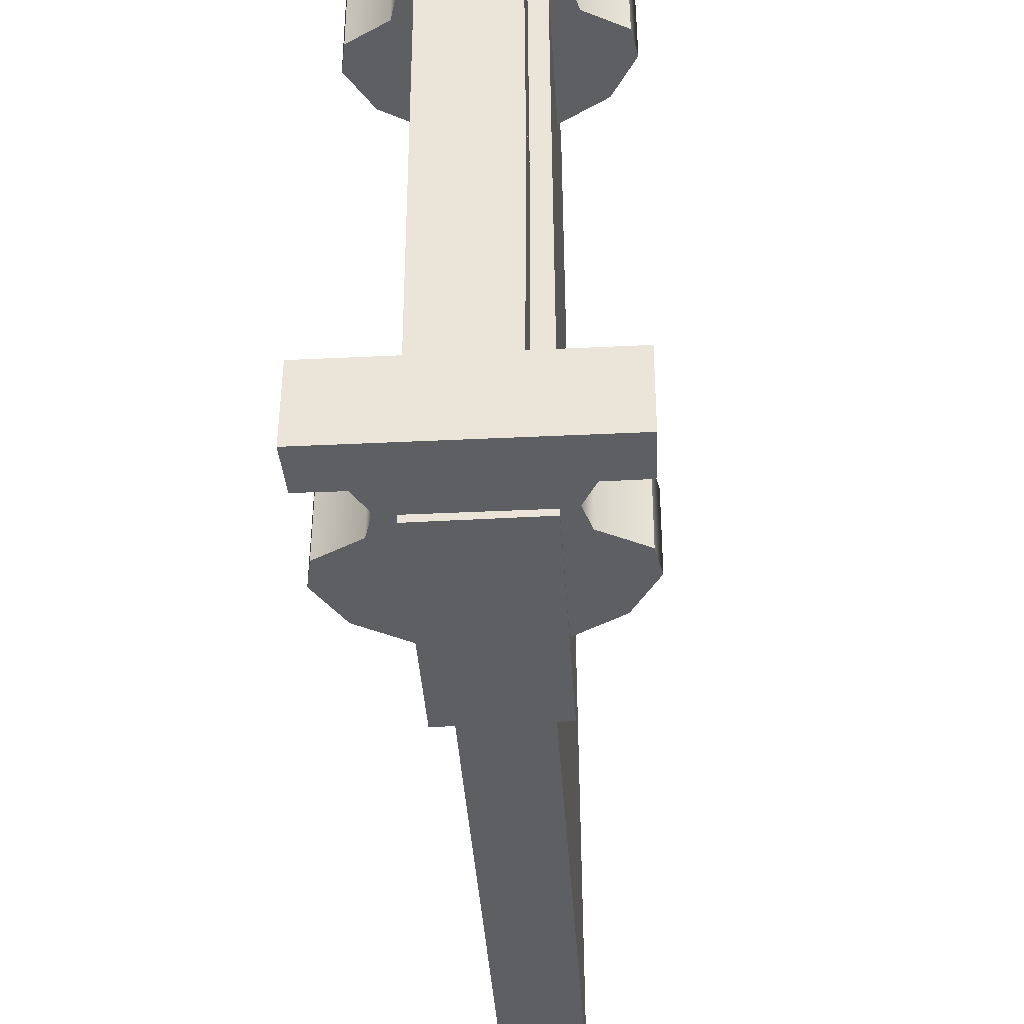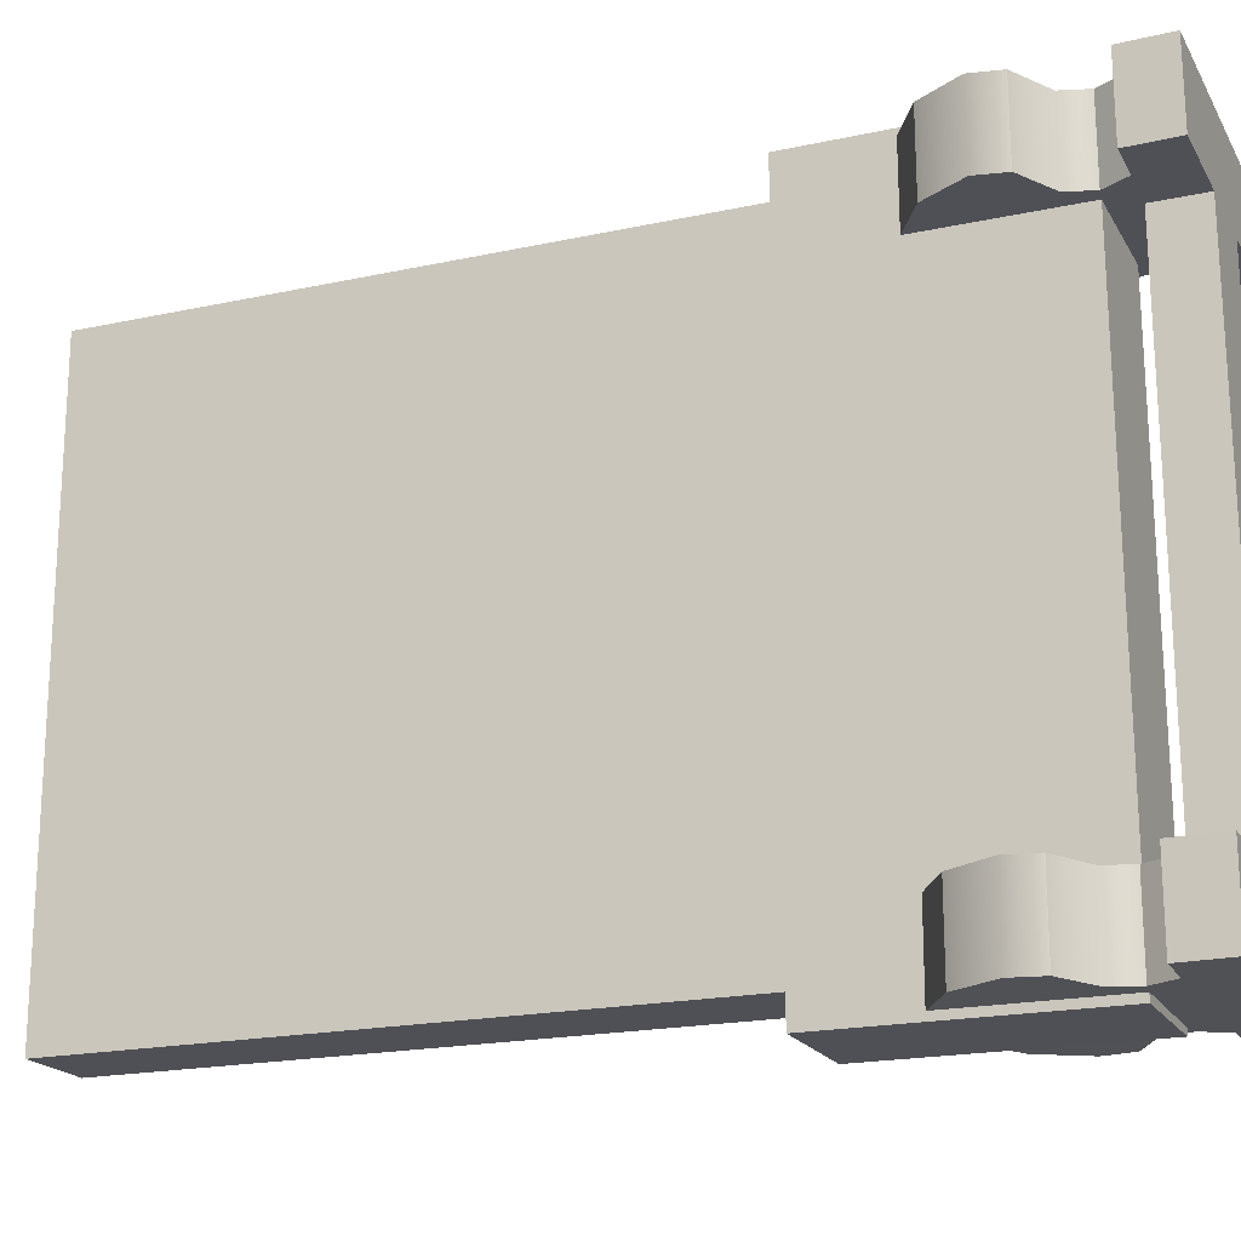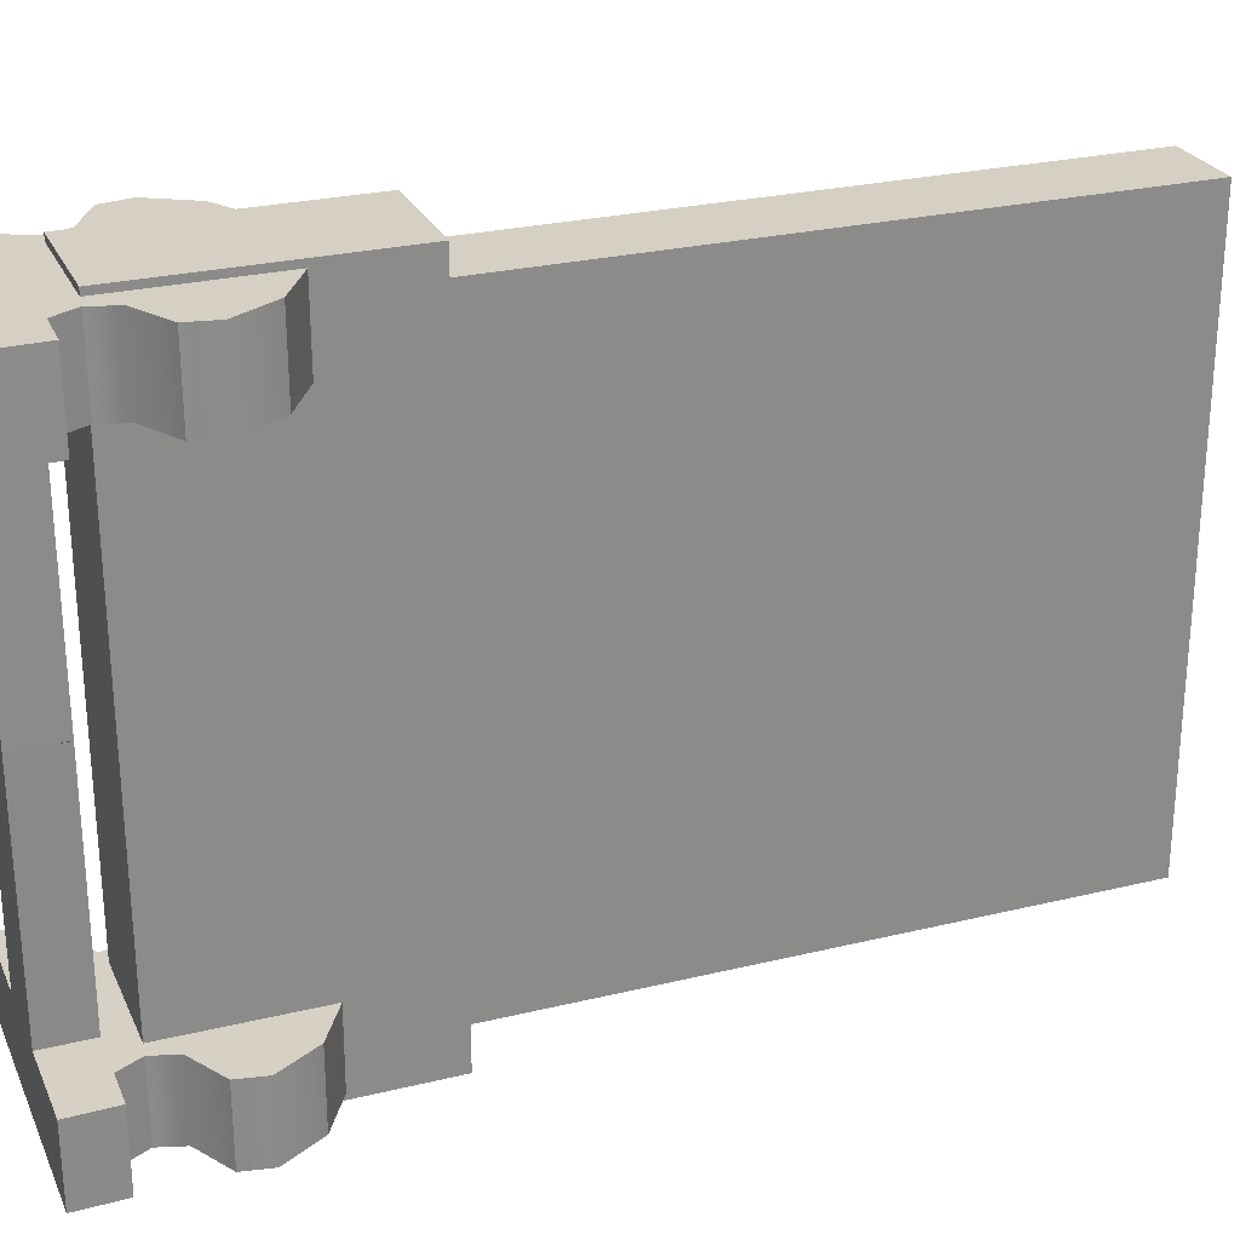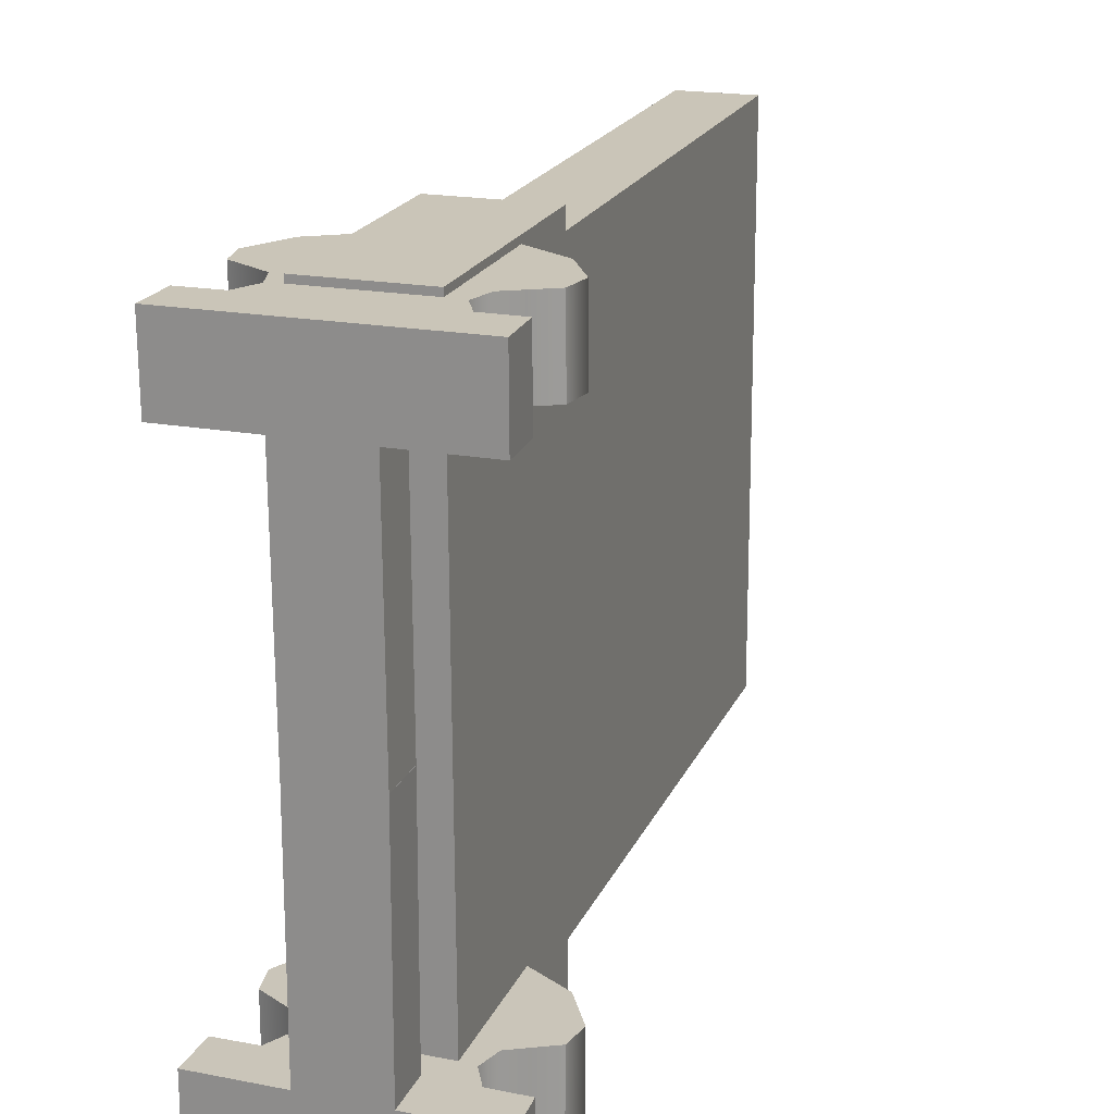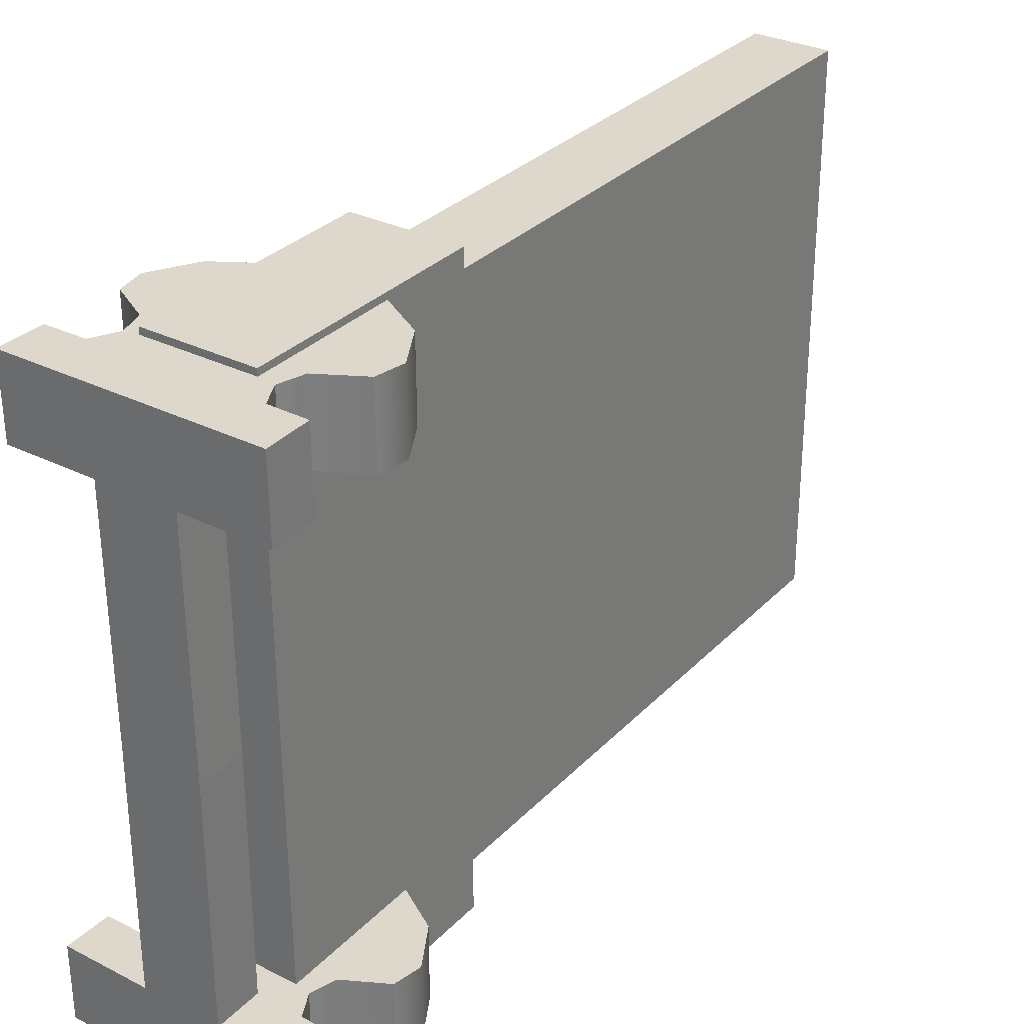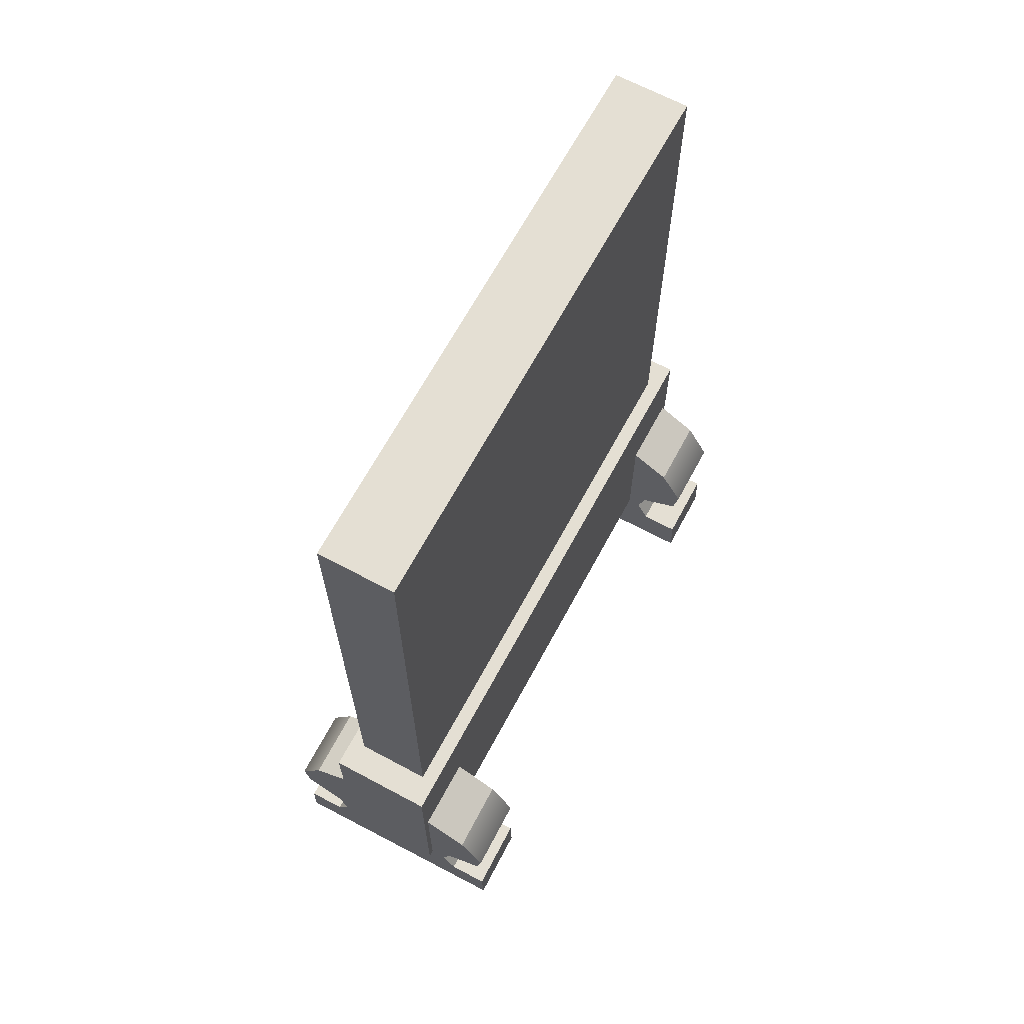
<metadata>
{"format":"obj","ext":"obj","renderer":"f3d","projection":"perspective","resolution":1024,"background":"white","views":[{"elev":-39.9,"azim":3.7,"up":"+Z"},{"elev":-19.7,"azim":-68.0,"up":"+Z"},{"elev":26.5,"azim":69.2,"up":"+Z"},{"elev":20.5,"azim":18.9,"up":"+Z"},{"elev":31.3,"azim":35.5,"up":"+Z"},{"elev":66.4,"azim":-152.0,"up":"+Y"}]}
</metadata>
<code>
g default
v 0.1757 -1.265 1.078
v 0.1856 -1.265 -1.076
v 0.1226 1.512 0.9727
v 0.1315 1.512 -0.9715
v -0.1393 1.512 0.9715
v -0.1305 1.512 -0.9727
v -0.1934 -1.265 1.076
v -0.1836 -1.265 -1.078
v 0.1226 -0.4621 0.9727
v -0.1393 -0.4621 0.9715
v -0.1305 -0.4621 -0.9727
v 0.1315 -0.4621 -0.9715
v 0.1856 -0.4621 -1.076
v 0.1757 -0.4621 1.078
v -0.1934 -0.4621 1.076
v -0.1836 -0.4621 -1.078
v 0.1757 -0.9982 1.078
v -0.1934 -0.9982 1.076
v -0.1836 -0.9982 -1.078
v 0.1856 -0.9982 -1.076
v 0.1275 -1.352 -0.000582
v -0.1317 -1.352 0.000602
v -0.1317 -1.512 0.000602
v 0.1275 -1.512 -0.000582
v -0.006942 -1.512 -1.055
v -0.006942 -1.352 -1.055
v 0.1238 -1.352 -0.7942
v -0.1353 -1.352 -0.793
v -0.1353 -1.512 -0.793
v 0.1238 -1.512 -0.7942
v 0.4104 -1.512 -1.057
v 0.4116 -1.512 -0.7955
v 0.4068 -1.355 -0.7955
v 0.4056 -1.355 -1.057
v -0.4194 -1.355 -1.053
v -0.4182 -1.355 -0.7917
v -0.4231 -1.512 -0.7917
v -0.4243 -1.512 -1.053
v 0.2764 -1.354 -1.056
v 0.2776 -1.354 -0.7949
v -0.2831 -1.354 -1.054
v -0.2819 -1.354 -0.7924
v -0.005981 -1.269 -1.055
v -0.006541 -1.269 -0.7936
v -0.2382 -1.272 -0.7926
v 0.2341 -1.272 -1.056
v 0.2353 -1.272 -0.7947
v -0.2394 -1.272 -1.054
v -0.006156 -1.187 -1.055
v -0.006541 -1.187 -0.7936
v -0.2639 -1.187 -0.7924
v 0.2598 -1.187 -1.056
v 0.261 -1.187 -0.7948
v -0.2651 -1.187 -1.054
v -0.008407 -1.092 -1.055
v -0.006541 -1.125 -0.7936
v -0.008388 -1.057 -0.7936
v 0.3963 -1.11 -1.057
v 0.3975 -1.11 -0.7955
v -0.4004 -1.11 -0.7918
v -0.4016 -1.11 -1.053
v -0.009576 -0.9707 -1.055
v -0.008383 -0.9707 -0.7936
v 0.4147 -1.013 -1.057
v 0.4159 -1.013 -0.7955
v -0.4187 -1.013 -0.7917
v -0.4199 -1.013 -1.053
v -0.007847 -0.8501 -1.055
v -0.006654 -0.8501 -0.7936
v 0.3311 -0.8693 -1.056
v 0.3323 -0.8693 -0.7952
v -0.3352 -0.8693 -0.7921
v -0.3363 -0.8693 -1.053
v -0.005546 -0.768 -1.055
v -0.004353 -0.768 -0.7936
v 0.1615 -0.7683 -1.056
v 0.1627 -0.7683 -0.7944
v -0.1656 -0.7683 -0.7929
v -0.1668 -0.7683 -1.054
v 0.1275 -1.352 0.000582
v -0.1317 -1.352 -0.000602
v -0.1317 -1.512 -0.000602
v 0.1275 -1.512 0.000582
v -0.006942 -1.512 1.055
v -0.006942 -1.352 1.055
v 0.1238 -1.352 0.7942
v -0.1353 -1.352 0.793
v -0.1353 -1.512 0.793
v 0.1238 -1.512 0.7942
v 0.4104 -1.512 1.057
v 0.4116 -1.512 0.7955
v 0.4068 -1.355 0.7955
v 0.4056 -1.355 1.057
v -0.4194 -1.355 1.053
v -0.4182 -1.355 0.7917
v -0.4231 -1.512 0.7917
v -0.4243 -1.512 1.053
v 0.2764 -1.354 1.056
v 0.2776 -1.354 0.7949
v -0.2831 -1.354 1.054
v -0.2819 -1.354 0.7924
v -0.005981 -1.269 1.055
v -0.006541 -1.269 0.7936
v -0.2382 -1.272 0.7926
v 0.2341 -1.272 1.056
v 0.2353 -1.272 0.7947
v -0.2394 -1.272 1.054
v -0.006156 -1.187 1.055
v -0.006541 -1.187 0.7936
v -0.2639 -1.187 0.7924
v 0.2598 -1.187 1.056
v 0.261 -1.187 0.7948
v -0.2651 -1.187 1.054
v -0.008407 -1.092 1.055
v -0.006541 -1.125 0.7936
v -0.008388 -1.057 0.7936
v 0.3963 -1.11 1.057
v 0.3975 -1.11 0.7955
v -0.4004 -1.11 0.7918
v -0.4016 -1.11 1.053
v -0.009576 -0.9707 1.055
v -0.008383 -0.9707 0.7936
v 0.4147 -1.013 1.057
v 0.4159 -1.013 0.7955
v -0.4187 -1.013 0.7917
v -0.4199 -1.013 1.053
v -0.007847 -0.8501 1.055
v -0.006654 -0.8501 0.7936
v 0.3311 -0.8693 1.056
v 0.3323 -0.8693 0.7952
v -0.3352 -0.8693 0.7921
v -0.3363 -0.8693 1.053
v -0.005546 -0.768 1.055
v -0.004353 -0.768 0.7936
v 0.1615 -0.7683 1.056
v 0.1627 -0.7683 0.7944
v -0.1656 -0.7683 0.7929
v -0.1668 -0.7683 1.054
g wangjianglou_Scene:wangjianglou_Scene:polySurface100
f 1 2 20 17
f 3 4 6 5
f 18 19 8 7
f 7 8 2 1
f 2 8 19 20
f 7 1 17 18
f 10 9 3 5
f 5 6 11 10
f 12 11 6 4
f 9 12 4 3
f 12 9 14 13
f 10 11 16 15
f 11 12 13 16
f 9 10 15 14
f 18 17 14 15
f 15 16 19 18
f 20 19 16 13
f 17 20 13 14
f 31 34 33 32
f 35 38 37 36
f 25 30 29
f 27 28 22 21
f 29 23 22 28
f 30 24 23 29
f 27 21 24 30
f 30 40 27
f 75 77 76 74
f 26 39 25
f 74 79 78 75
f 28 42 29
f 25 41 26
f 40 33 34 39
f 30 32 33 40
f 25 31 32 30
f 39 34 31 25
f 25 38 35 41
f 29 37 38 25
f 42 36 37 29
f 41 35 36 42
f 44 45 28
f 26 43 46 39
f 39 46 47 40
f 40 47 44 27
f 28 45 42
f 42 45 48 41
f 41 48 43 26
f 44 50 51 45
f 43 49 52 46
f 46 52 53 47
f 47 53 50 44
f 45 51 54 48
f 48 54 49 43
f 50 56 51
f 49 55 52
f 53 56 50
f 54 55 49
f 57 51 56
f 55 58 52
f 52 58 59 53
f 53 57 56
f 51 60 61 54
f 54 61 55
f 55 62 64 58
f 58 64 65 59
f 59 65 63 57
f 57 63 66 60
f 60 66 67 61
f 61 67 62 55
f 62 68 70 64
f 64 70 71 65
f 65 71 69 63
f 63 69 72 66
f 66 72 73 67
f 67 73 68 62
f 68 74 76 70
f 70 76 77 71
f 71 77 75 69
f 69 75 78 72
f 72 78 79 73
f 73 79 74 68
f 27 44 28
f 57 60 51
f 53 59 57
f 90 91 92 93
f 94 95 96 97
f 84 88 89
f 86 80 81 87
f 88 87 81 82
f 89 88 82 83
f 86 89 83 80
f 89 86 99
f 134 133 135 136
f 85 84 98
f 133 134 137 138
f 87 88 101
f 84 85 100
f 99 98 93 92
f 89 99 92 91
f 84 89 91 90
f 98 84 90 93
f 84 100 94 97
f 88 84 97 96
f 101 88 96 95
f 100 101 95 94
f 103 87 104
f 85 98 105 102
f 98 99 106 105
f 99 86 103 106
f 87 101 104
f 101 100 107 104
f 100 85 102 107
f 103 104 110 109
f 102 105 111 108
f 105 106 112 111
f 106 103 109 112
f 104 107 113 110
f 107 102 108 113
f 109 110 115
f 108 111 114
f 112 109 115
f 113 108 114
f 116 115 110
f 114 111 117
f 111 112 118 117
f 112 115 116
f 110 113 120 119
f 113 114 120
f 114 117 123 121
f 117 118 124 123
f 118 116 122 124
f 116 119 125 122
f 119 120 126 125
f 120 114 121 126
f 121 123 129 127
f 123 124 130 129
f 124 122 128 130
f 122 125 131 128
f 125 126 132 131
f 126 121 127 132
f 127 129 135 133
f 129 130 136 135
f 130 128 134 136
f 128 131 137 134
f 131 132 138 137
f 132 127 133 138
f 86 87 103
f 116 110 119
f 112 116 118

</code>
